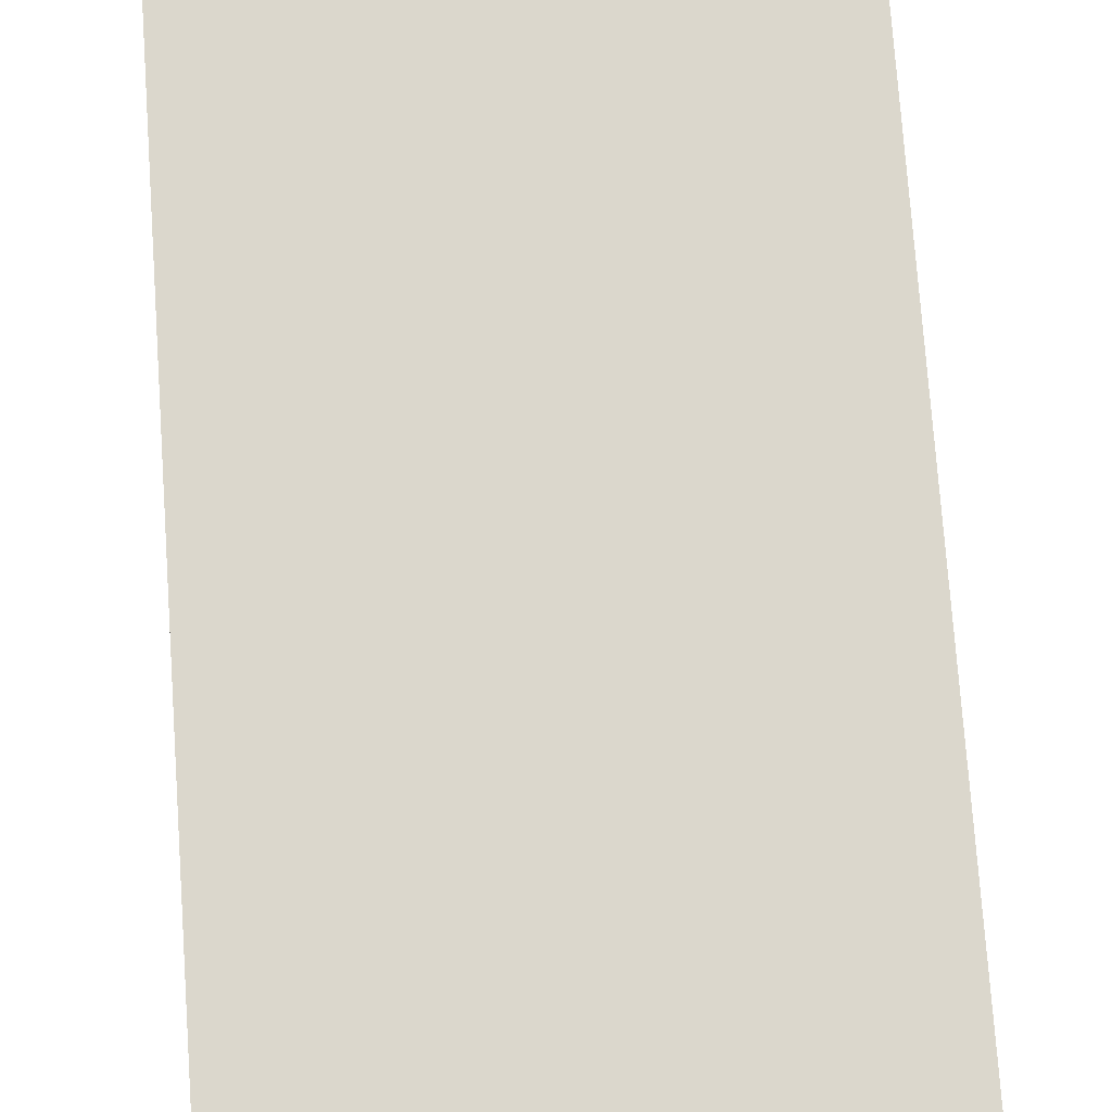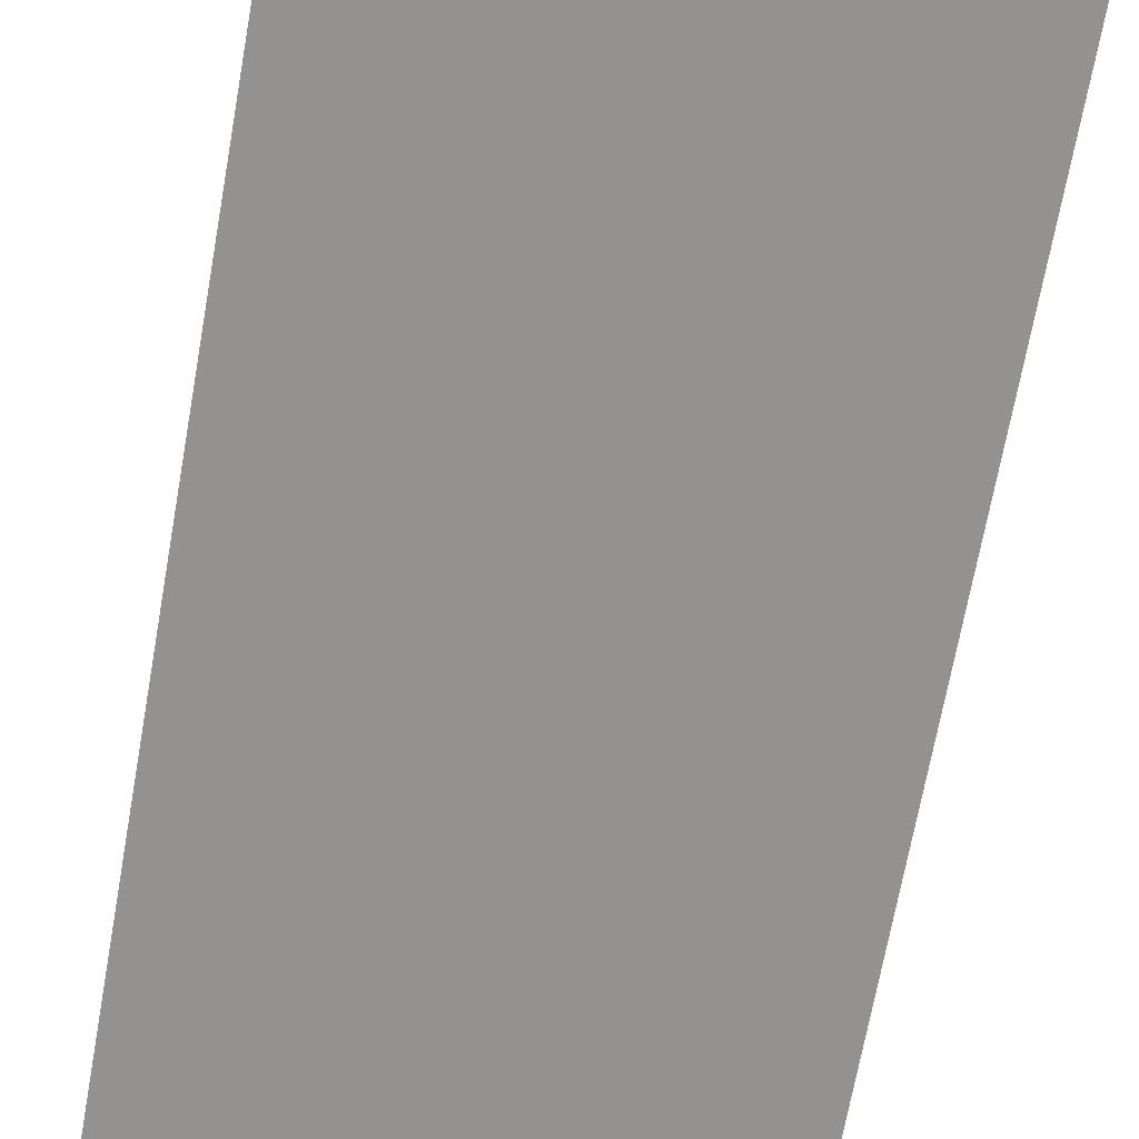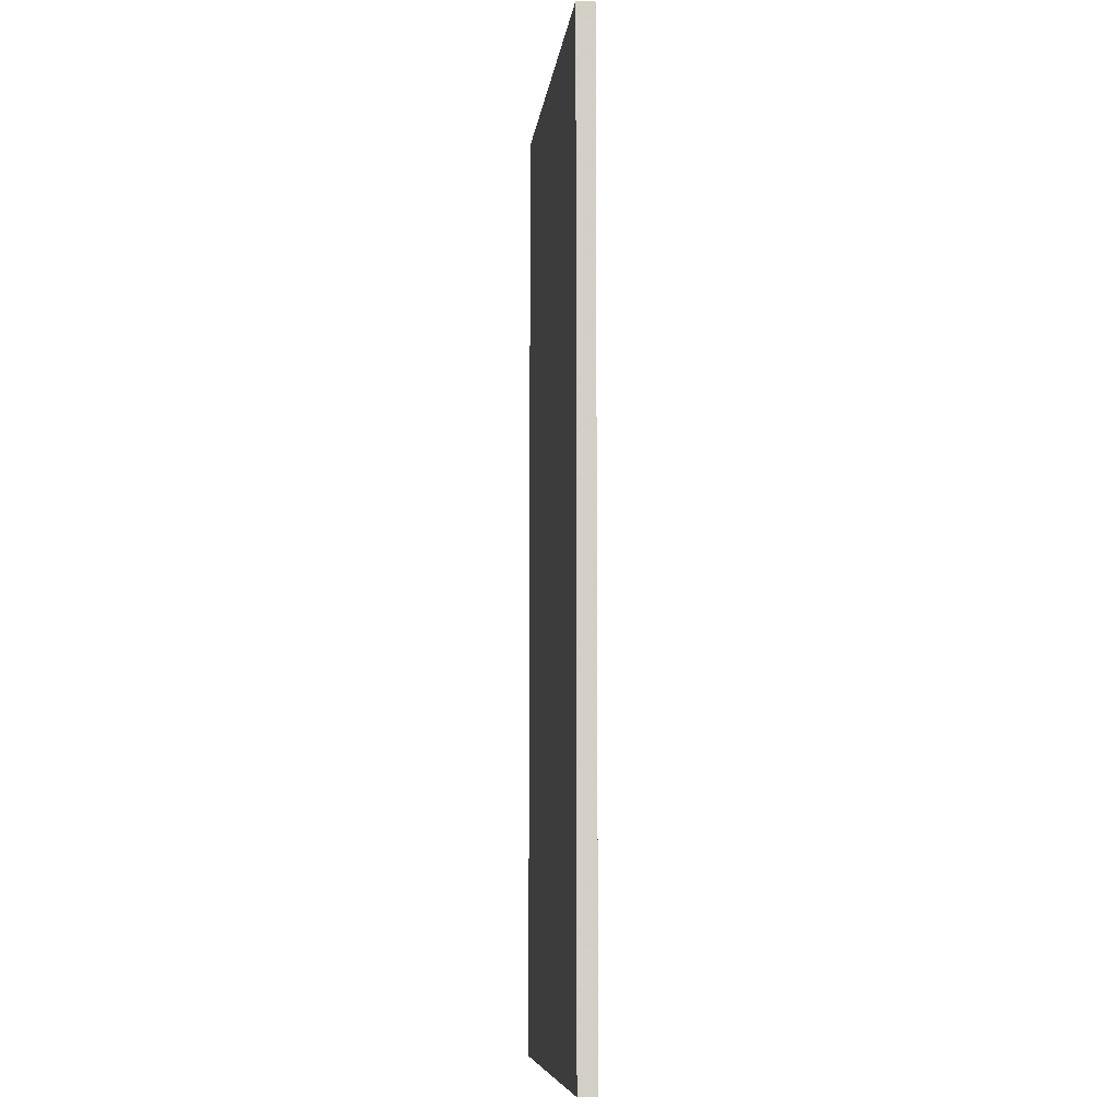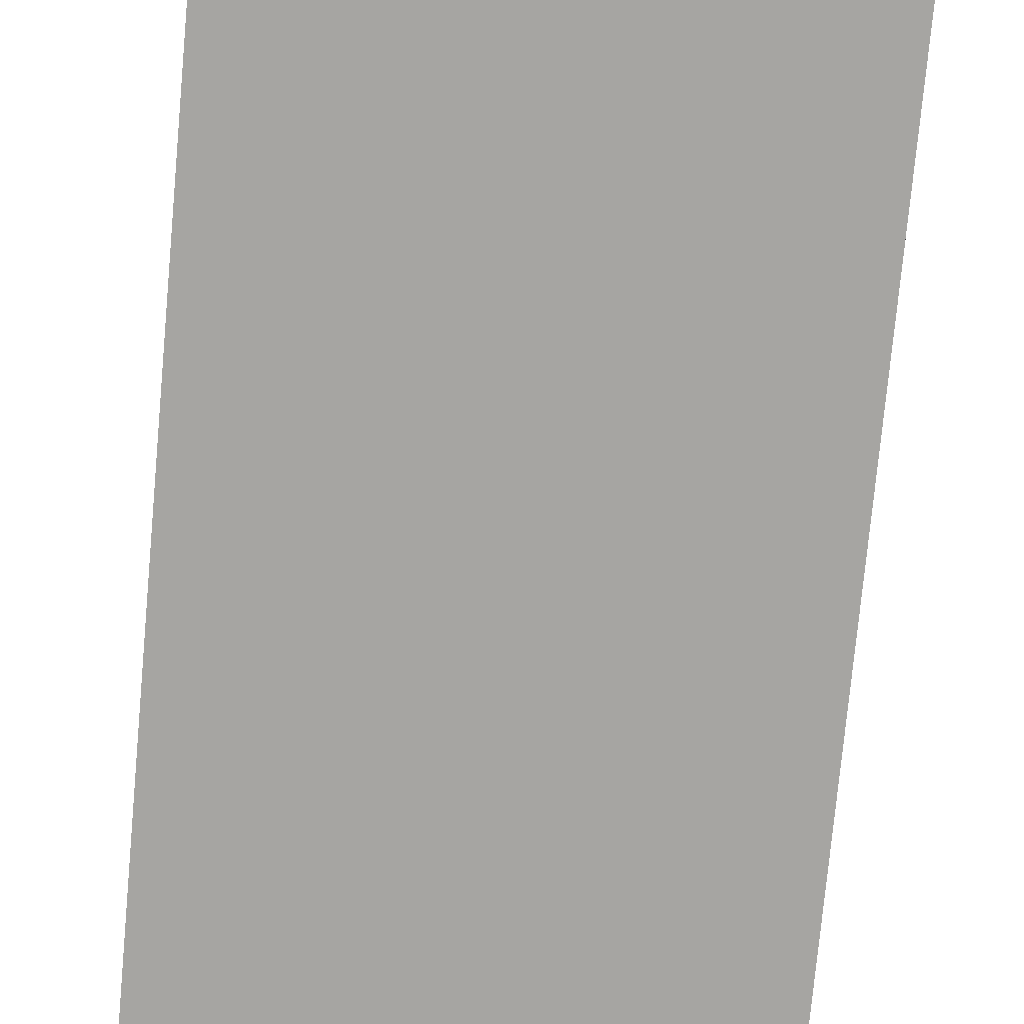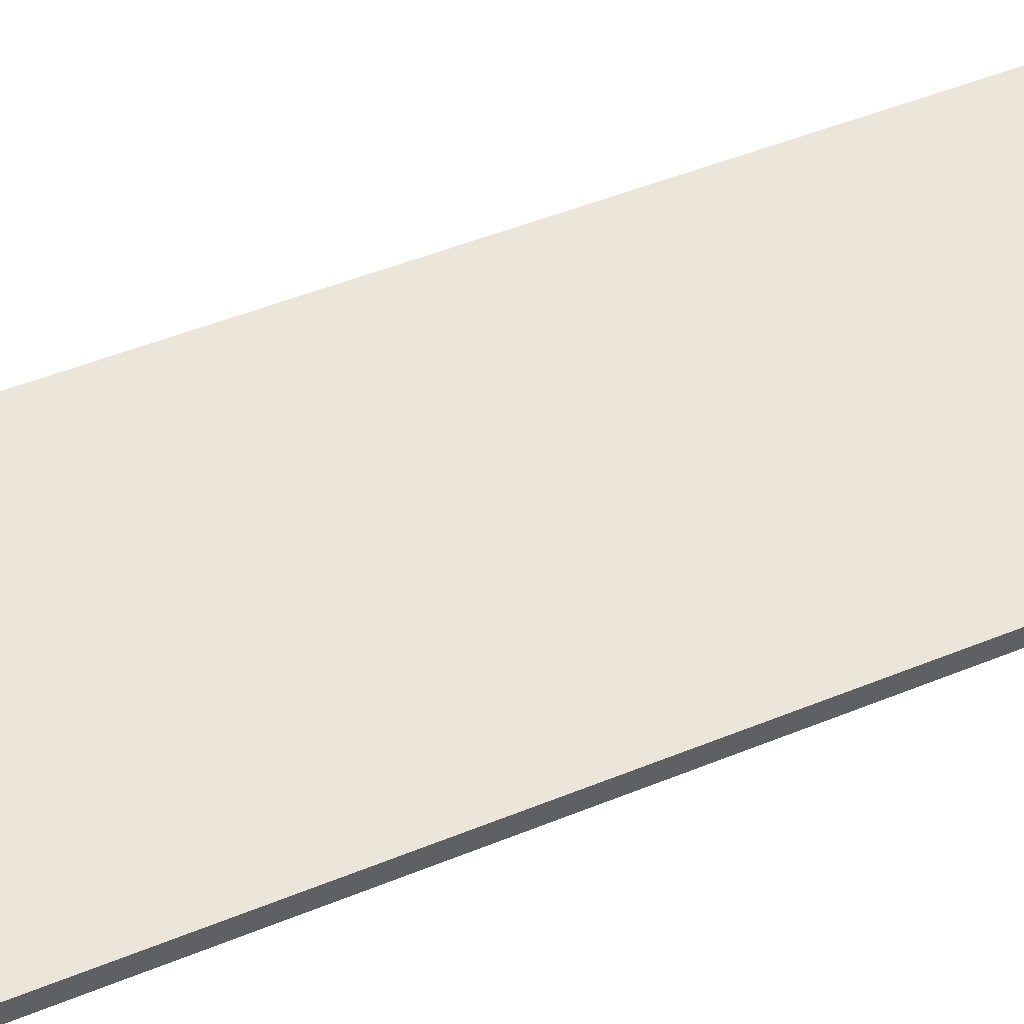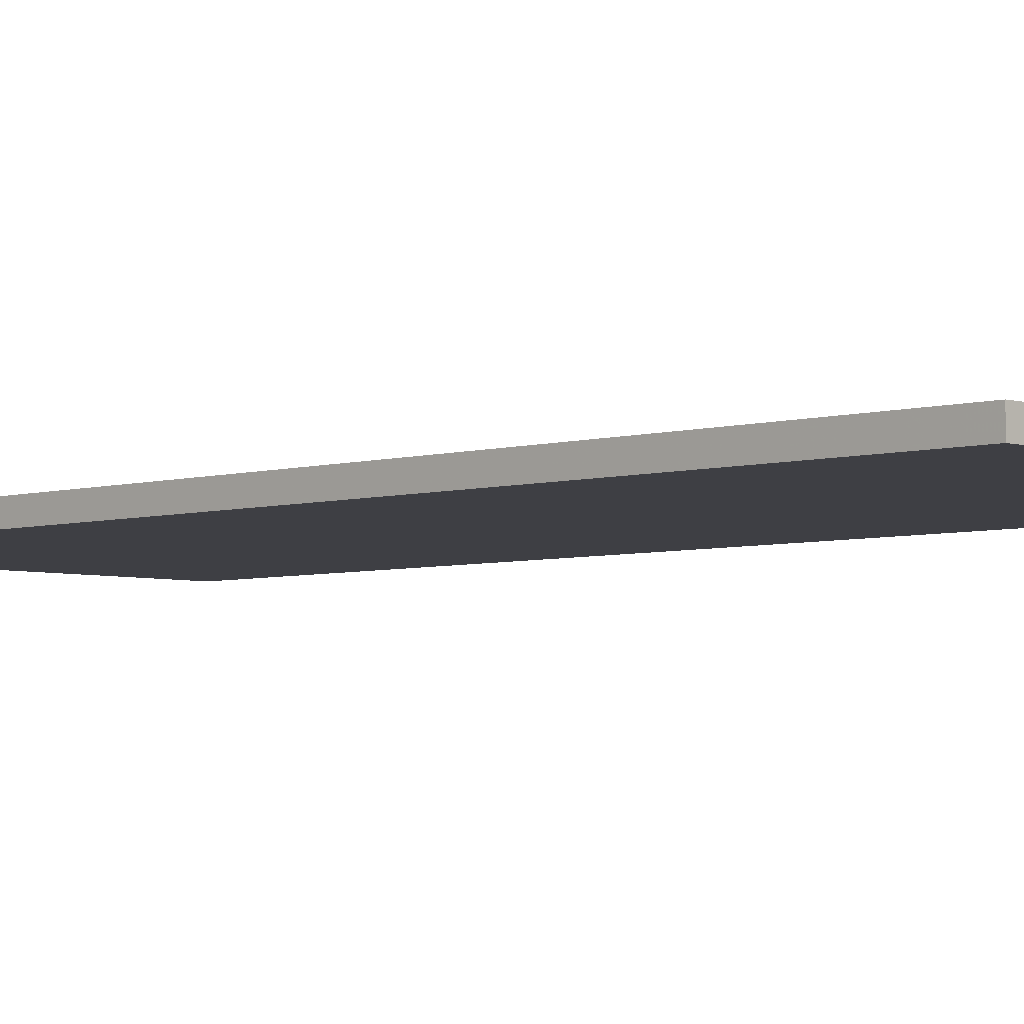
<metadata>
{"format":"obj","ext":"obj","renderer":"f3d","projection":"perspective","resolution":1024,"background":"white","views":[{"elev":73.2,"azim":176.0,"up":"+Z"},{"elev":-66.5,"azim":-10.0,"up":"+Z"},{"elev":-8.3,"azim":-96.9,"up":"+Y"},{"elev":-73.8,"azim":-5.2,"up":"+Z"},{"elev":48.0,"azim":-114.7,"up":"+Z"},{"elev":-4.5,"azim":135.1,"up":"+Z"}]}
</metadata>
<code>
v 0 0 0
v 32 0 0
v 32 80 0
v 0 80 0
v 0 0 1.5
v 32 0 1.5
v 32 80 1.5
v 0 80 1.5
f 1 4 3 2
f 6 7 8 5
f 1 2 6 5
f 2 3 7 6
f 3 4 8 7
f 5 8 4 1

</code>
